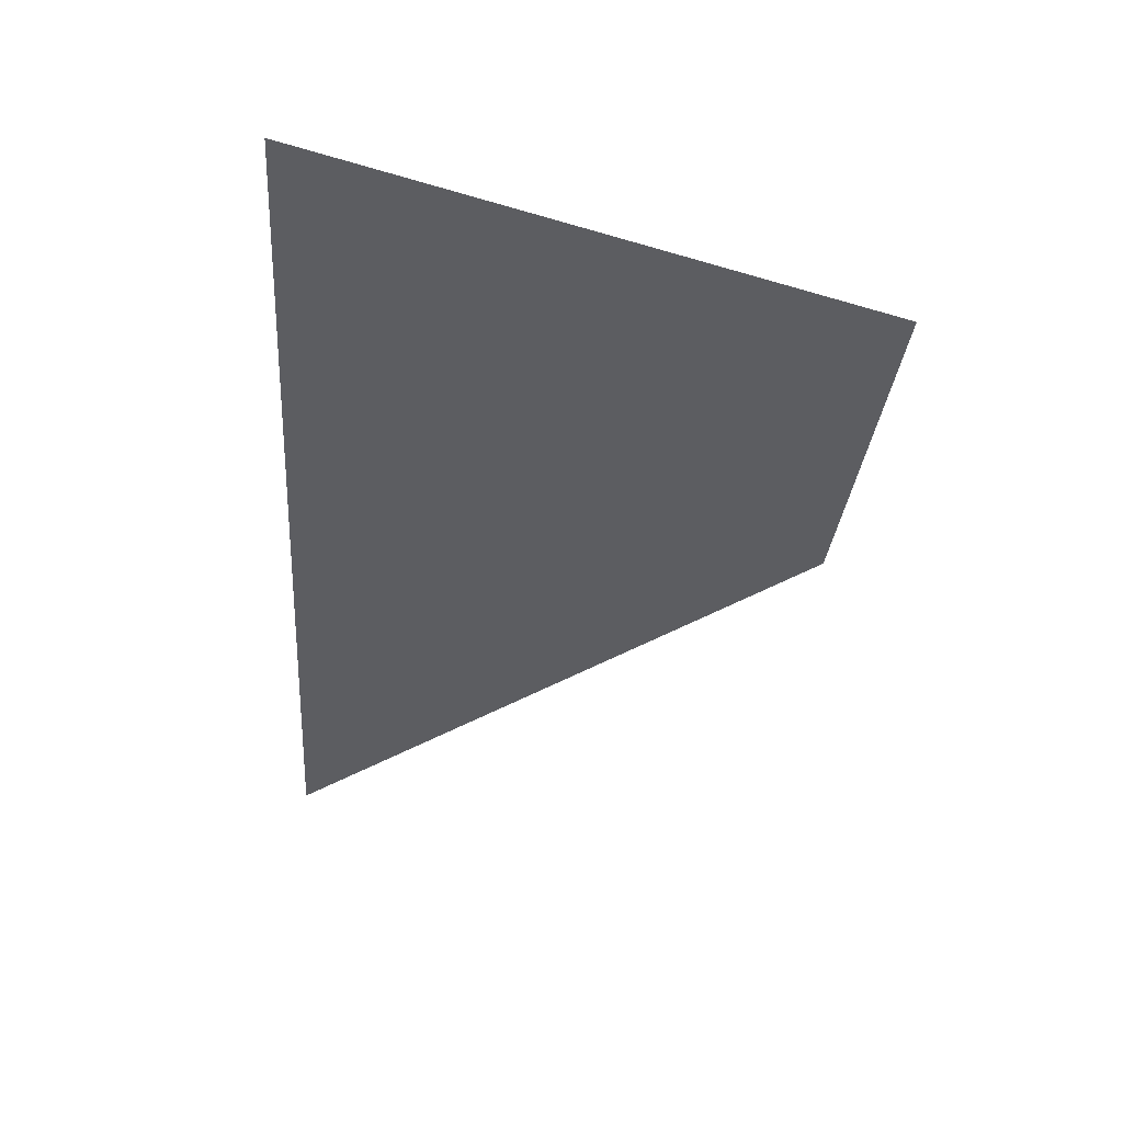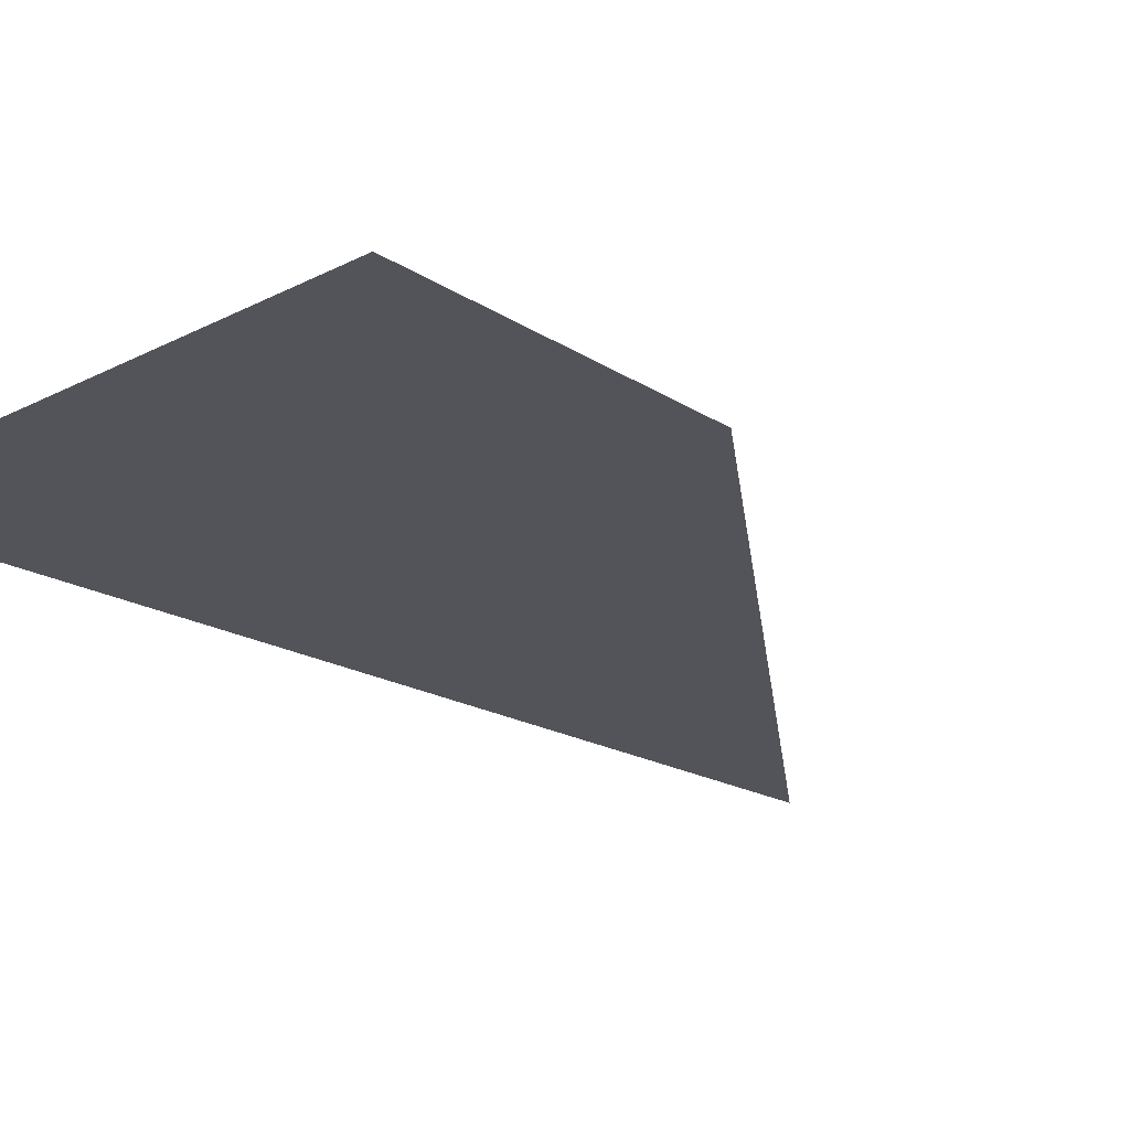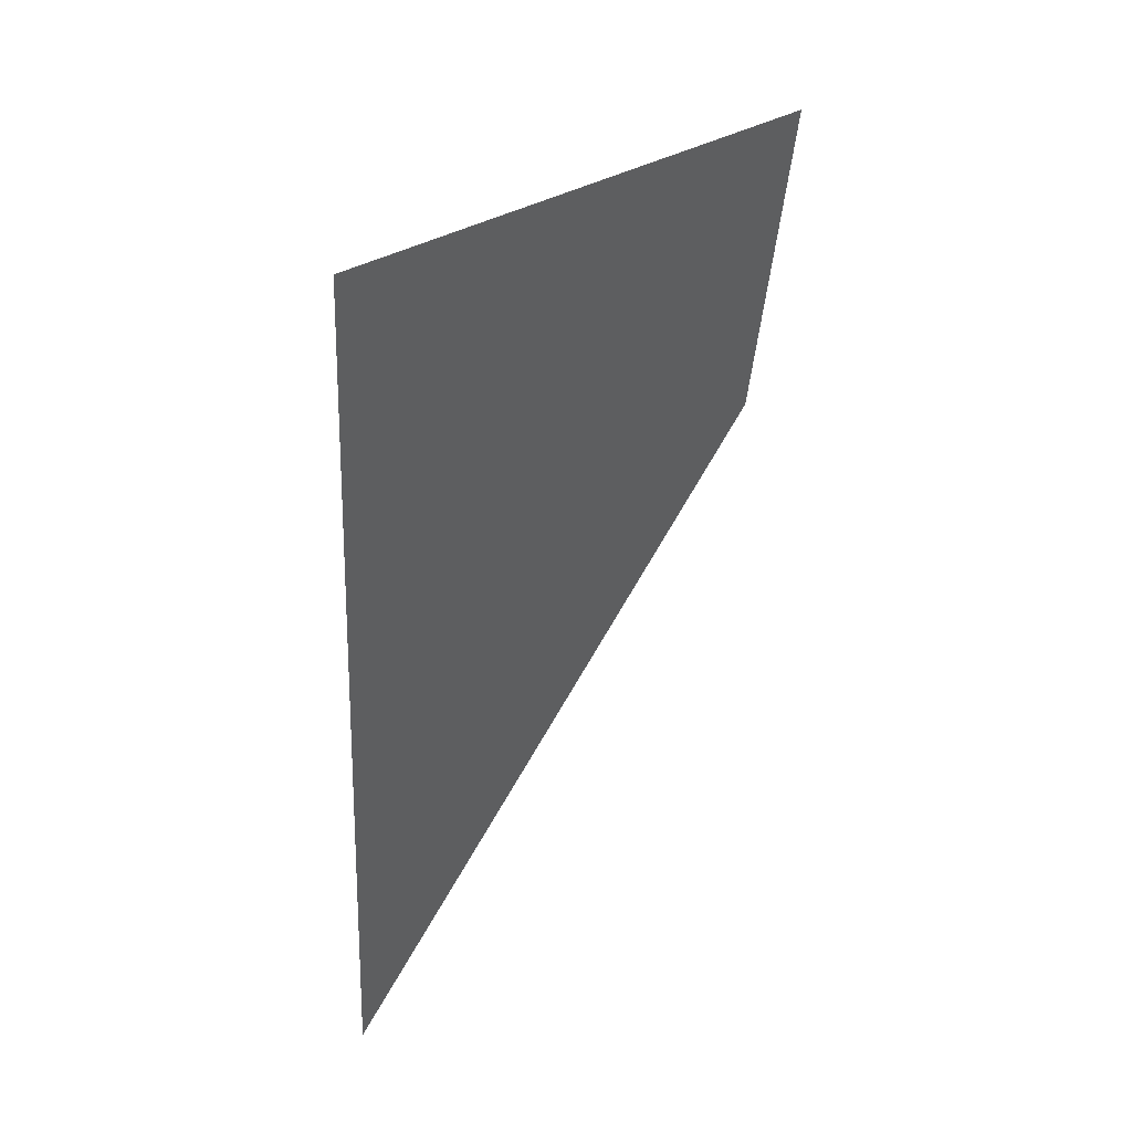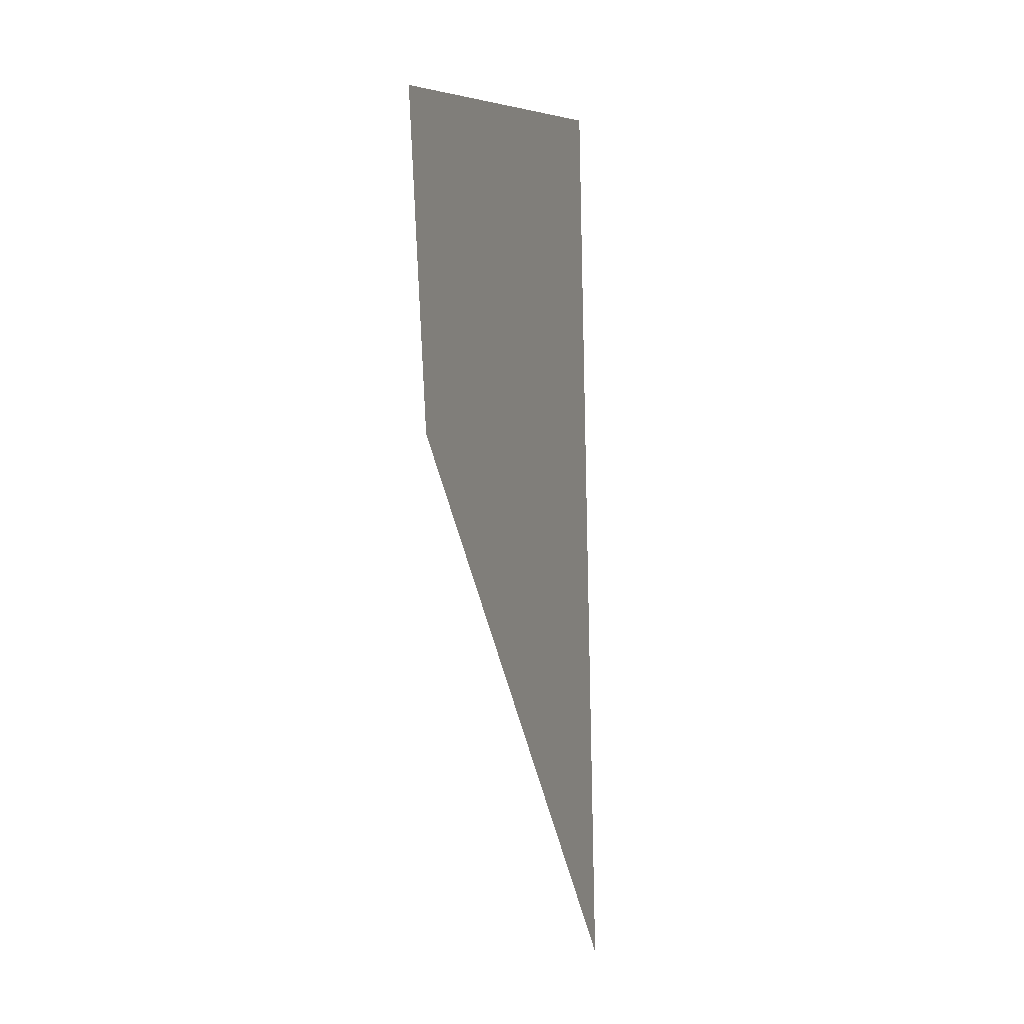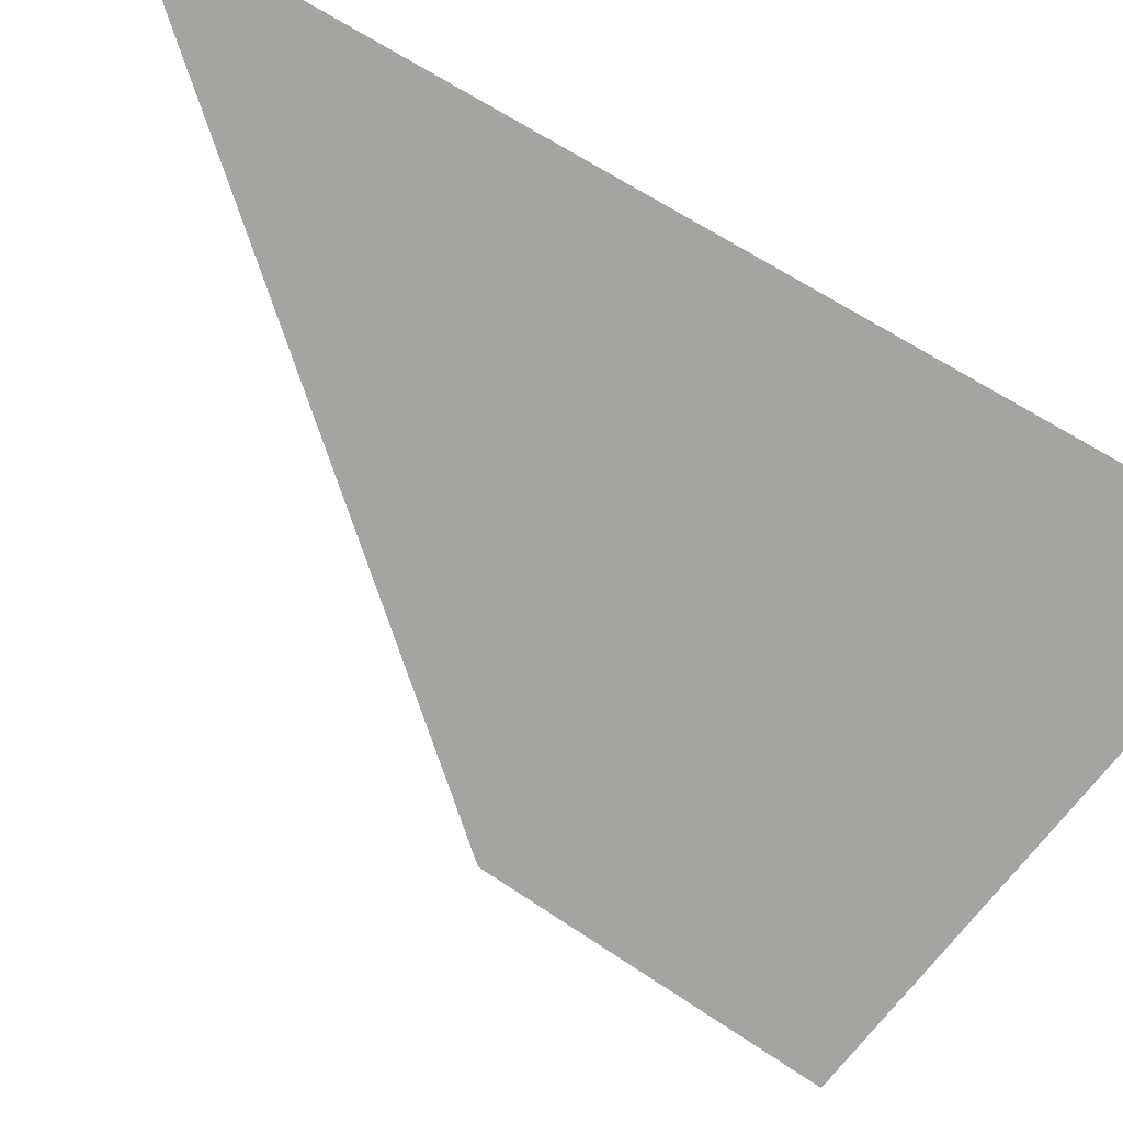
<metadata>
{"format":"obj","ext":"obj","renderer":"f3d","projection":"perspective","resolution":1024,"background":"white","views":[{"elev":50.8,"azim":-169.6,"up":"+Y"},{"elev":-23.8,"azim":-127.9,"up":"+Z"},{"elev":45.7,"azim":135.7,"up":"+Y"},{"elev":-5.4,"azim":-70.9,"up":"+Y"},{"elev":-73.3,"azim":63.5,"up":"+Z"}]}
</metadata>
<code>
v 24.12 76.96 0
v 44.26 81.13 0
v 46.2 44.74 0
v 25.91 64.88 0
g 1
f 1 4 2
f 4 3 2

</code>
